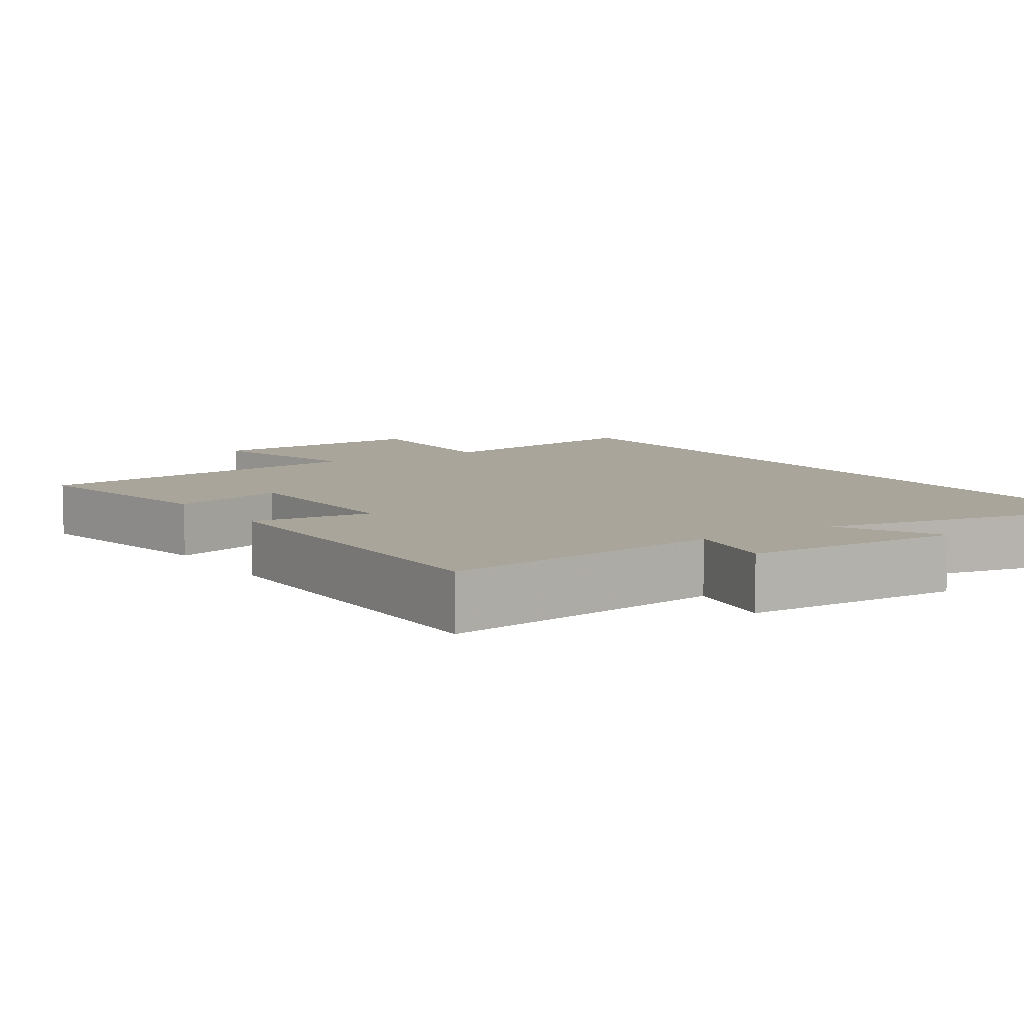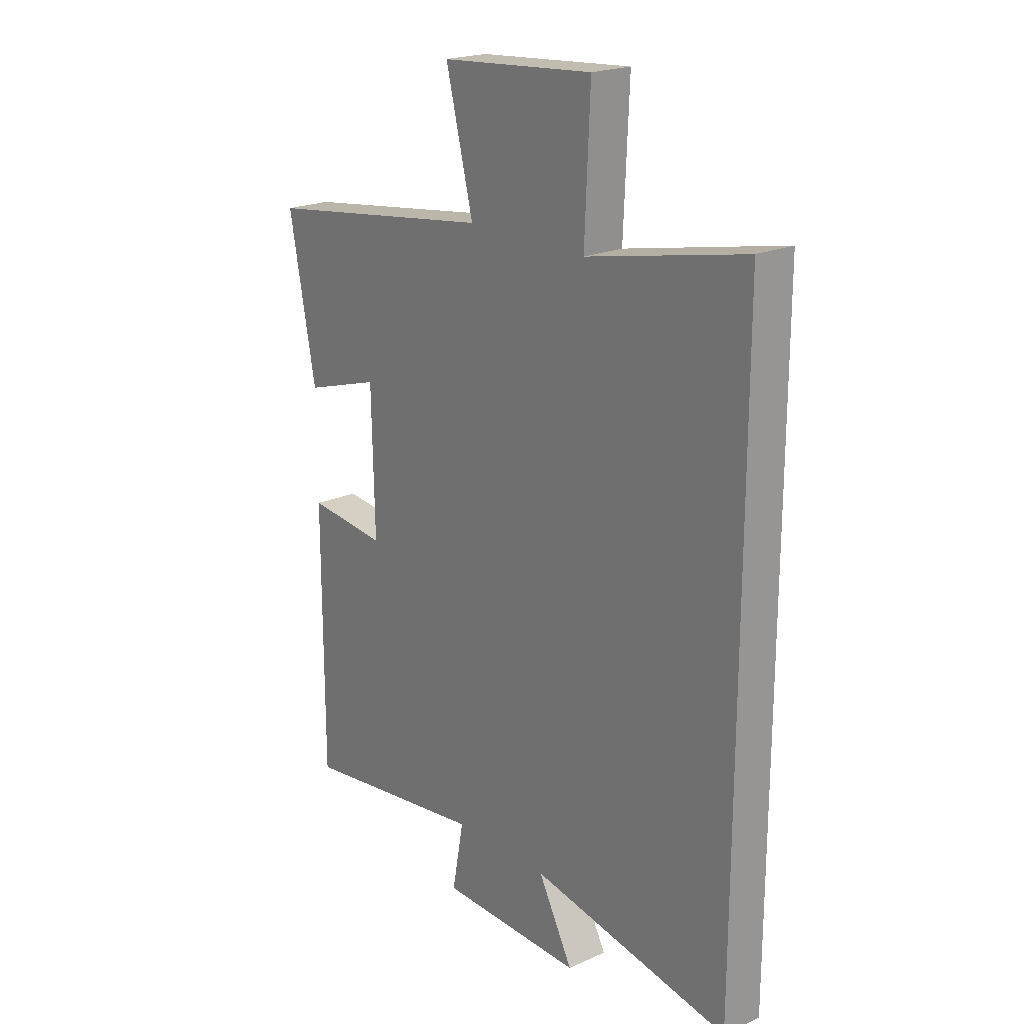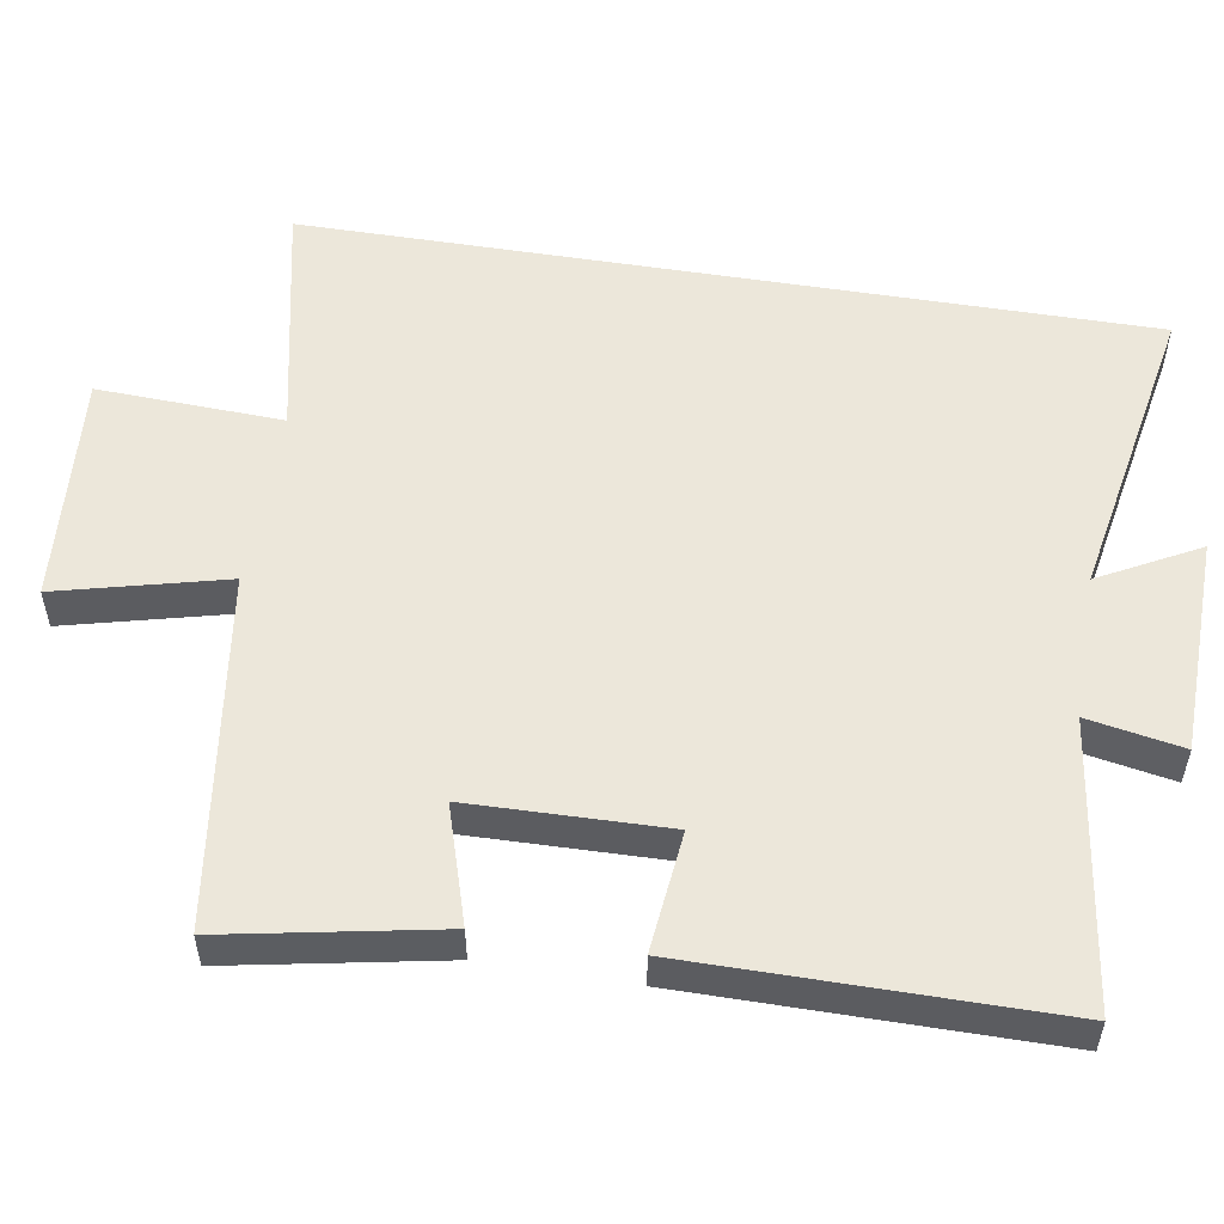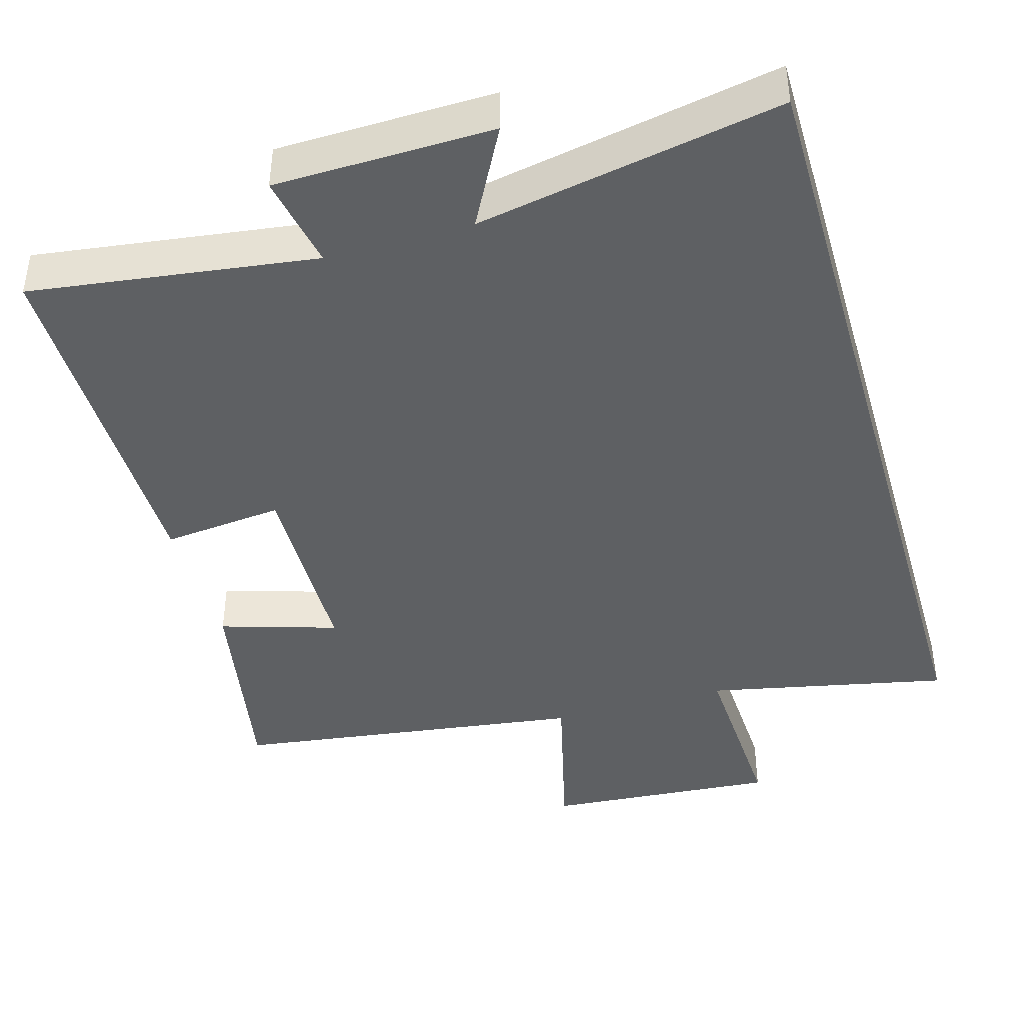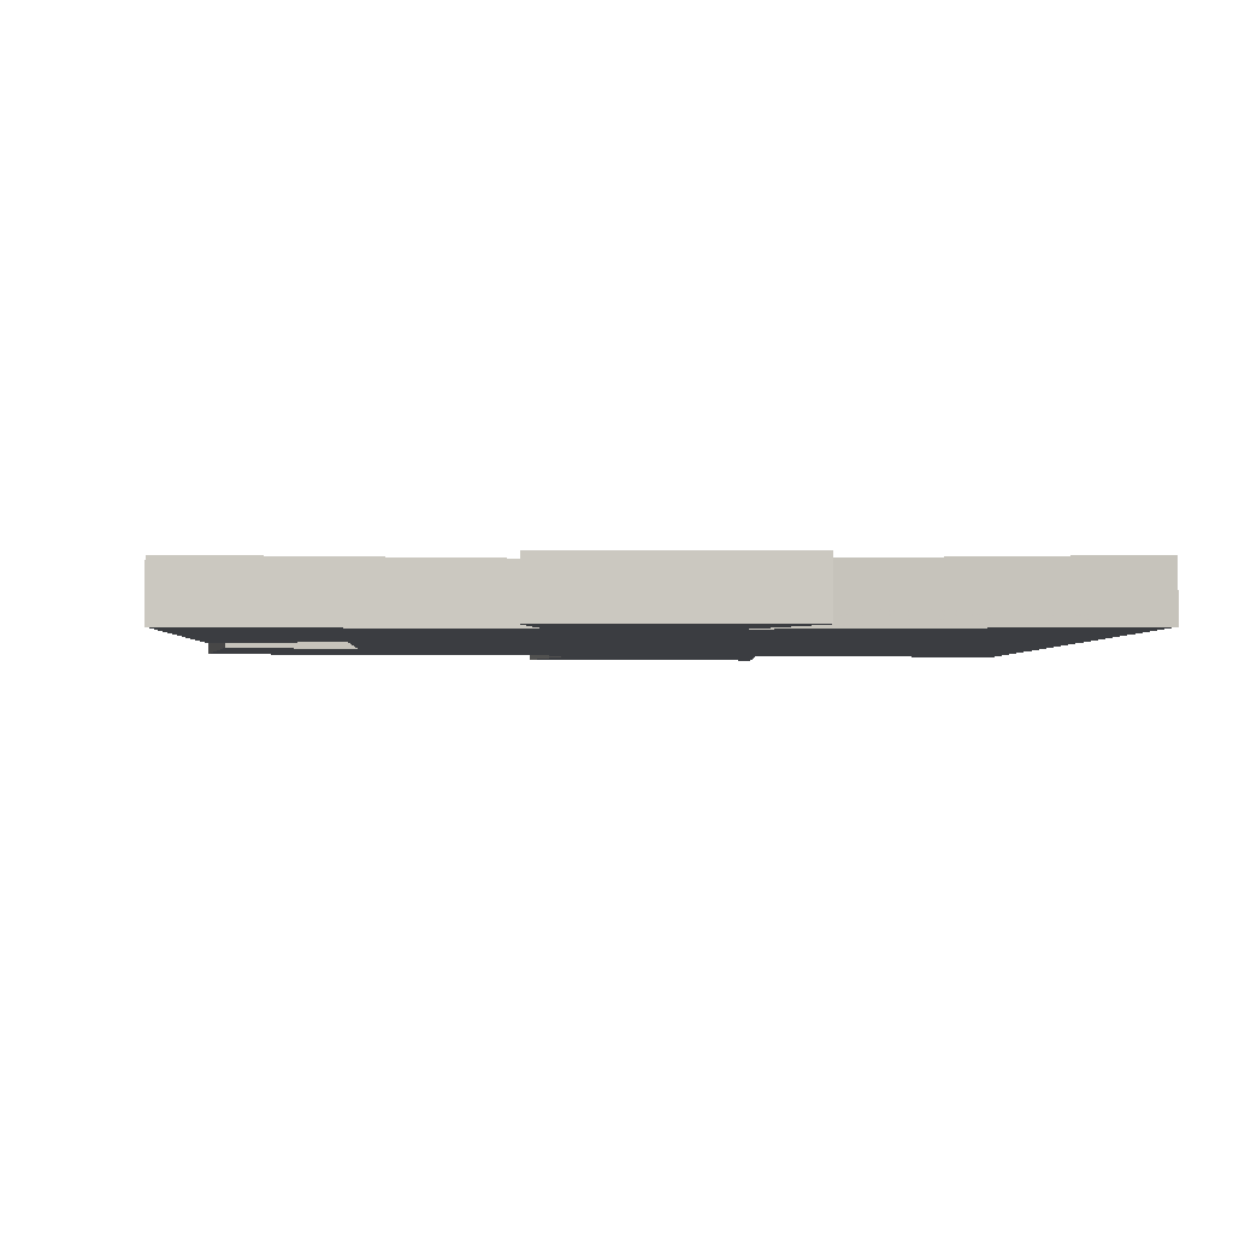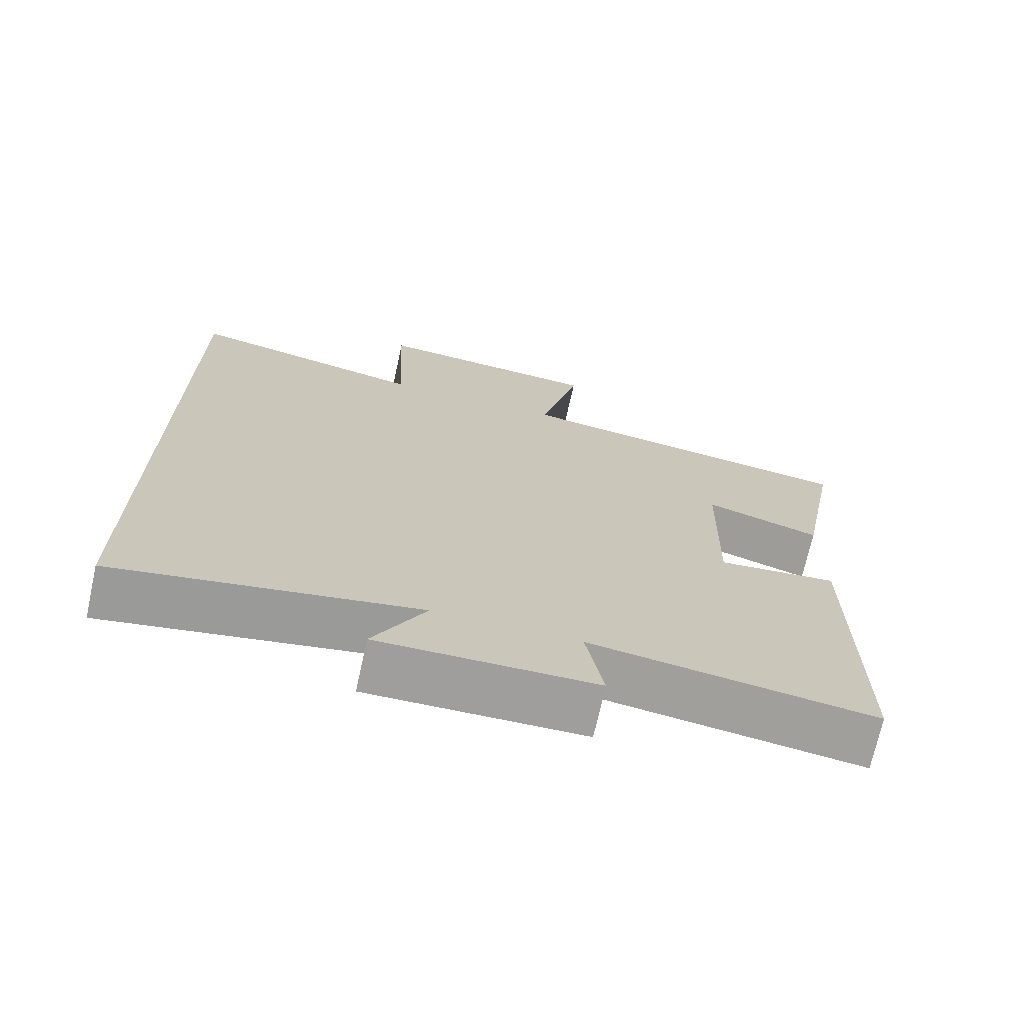
<metadata>
{"format":"obj","ext":"obj","renderer":"f3d","projection":"perspective","resolution":1024,"background":"white","views":[{"elev":7.5,"azim":147.0,"up":"+Y"},{"elev":21.0,"azim":-128.8,"up":"+Z"},{"elev":54.1,"azim":99.3,"up":"+Y"},{"elev":-42.4,"azim":-163.8,"up":"+Y"},{"elev":-2.3,"azim":178.5,"up":"+Y"},{"elev":-71.2,"azim":-12.4,"up":"+Z"}]}
</metadata>
<code>
v -0.5 0.07 -0.577
v -0.5 0.07 0.569
v -0.172 0.07 0.5
v -0.183 0.07 0.752
v 0.133 0.07 0.728
v 0.076 0.07 0.5
v 0.555 0.07 0.434
v 0.5 0.07 0.144
v 0.342 0.07 0.193
v 0.336 0.07 -0.075
v 0.5 0.07 -0.058
v 0.5 0.07 -0.553
v 0.113 0.07 -0.5
v 0.137 0.07 -0.629
v -0.159 0.07 -0.635
v -0.087 0.07 -0.5
v -0.5 0 -0.577
v -0.5 0 0.569
v -0.172 0 0.5
v -0.183 0 0.752
v 0.133 0 0.728
v 0.076 0 0.5
v 0.555 0 0.434
v 0.5 0 0.144
v 0.342 0 0.193
v 0.336 0 -0.075
v 0.5 0 -0.058
v 0.5 0 -0.553
v 0.113 0 -0.5
v 0.137 0 -0.629
v -0.159 0 -0.635
v -0.087 0 -0.5
f 13 14 15 16
f 10 11 12 13
f 9 10 13 16
f 6 7 8 9
f 6 9 16 1
f 3 4 5 6
f 1 2 3
f 1 3 6
f 32 31 30 29
f 29 28 27 26
f 32 29 26 25
f 25 24 23 22
f 17 32 25 22
f 22 21 20 19
f 19 18 17
f 22 19 17
f 1 17 18 2
f 2 18 19 3
f 3 19 20 4
f 4 20 21 5
f 5 21 22 6
f 6 22 23 7
f 7 23 24 8
f 8 24 25 9
f 9 25 26 10
f 10 26 27 11
f 11 27 28 12
f 12 28 29 13
f 13 29 30 14
f 14 30 31 15
f 15 31 32 16
f 16 32 17 1

</code>
